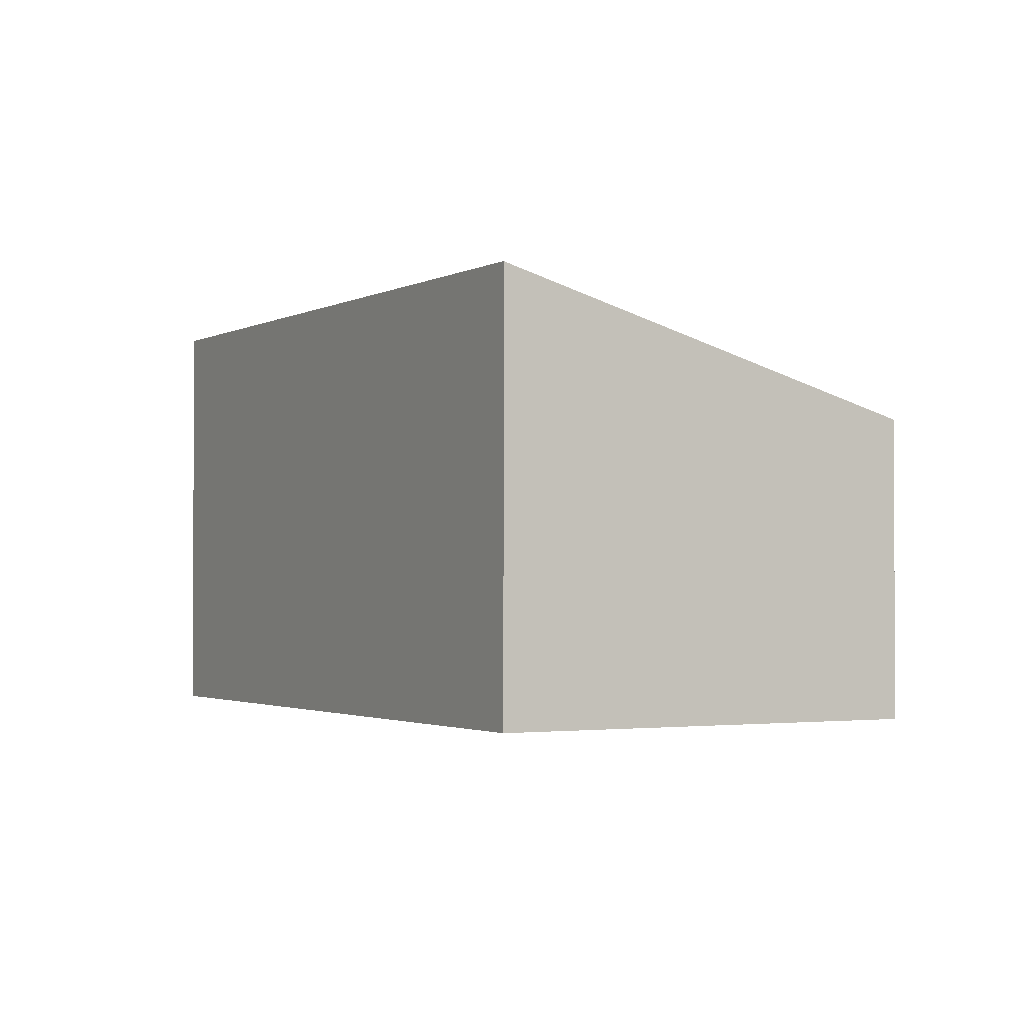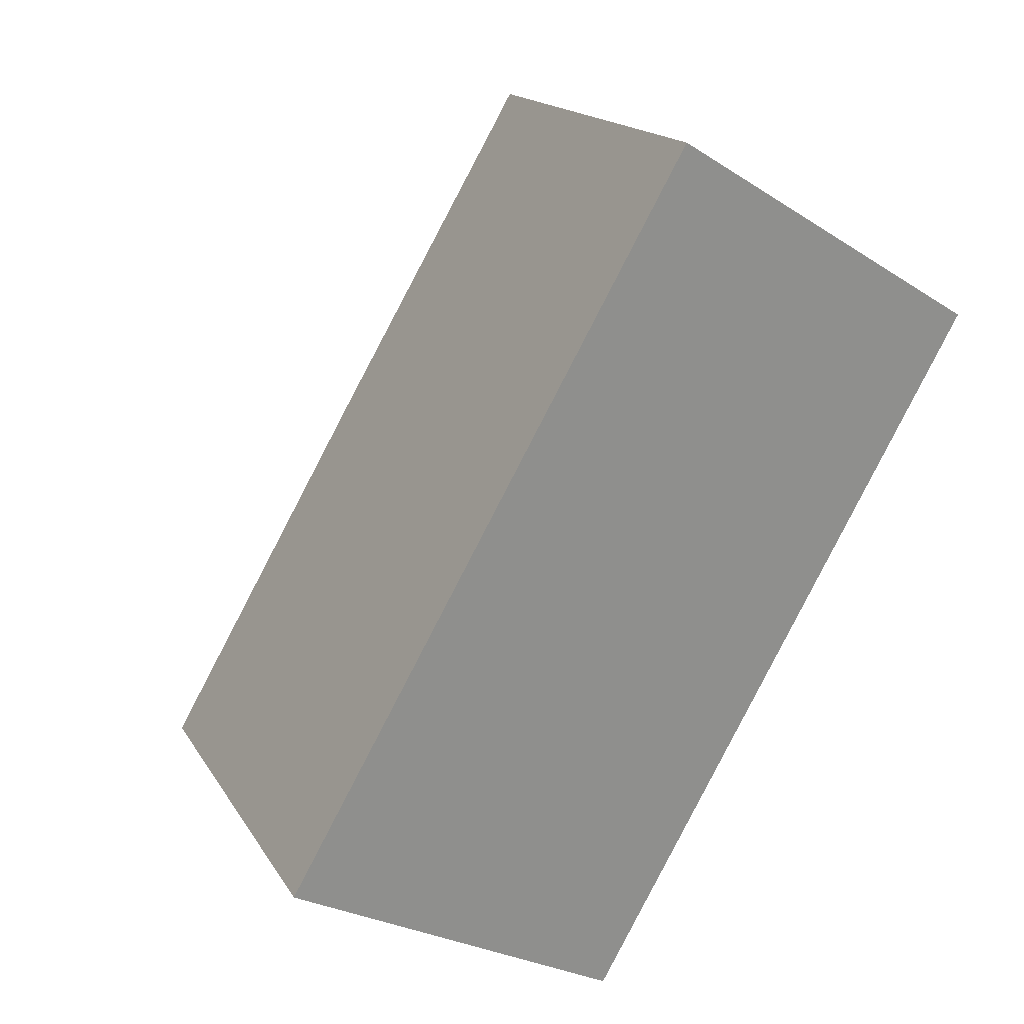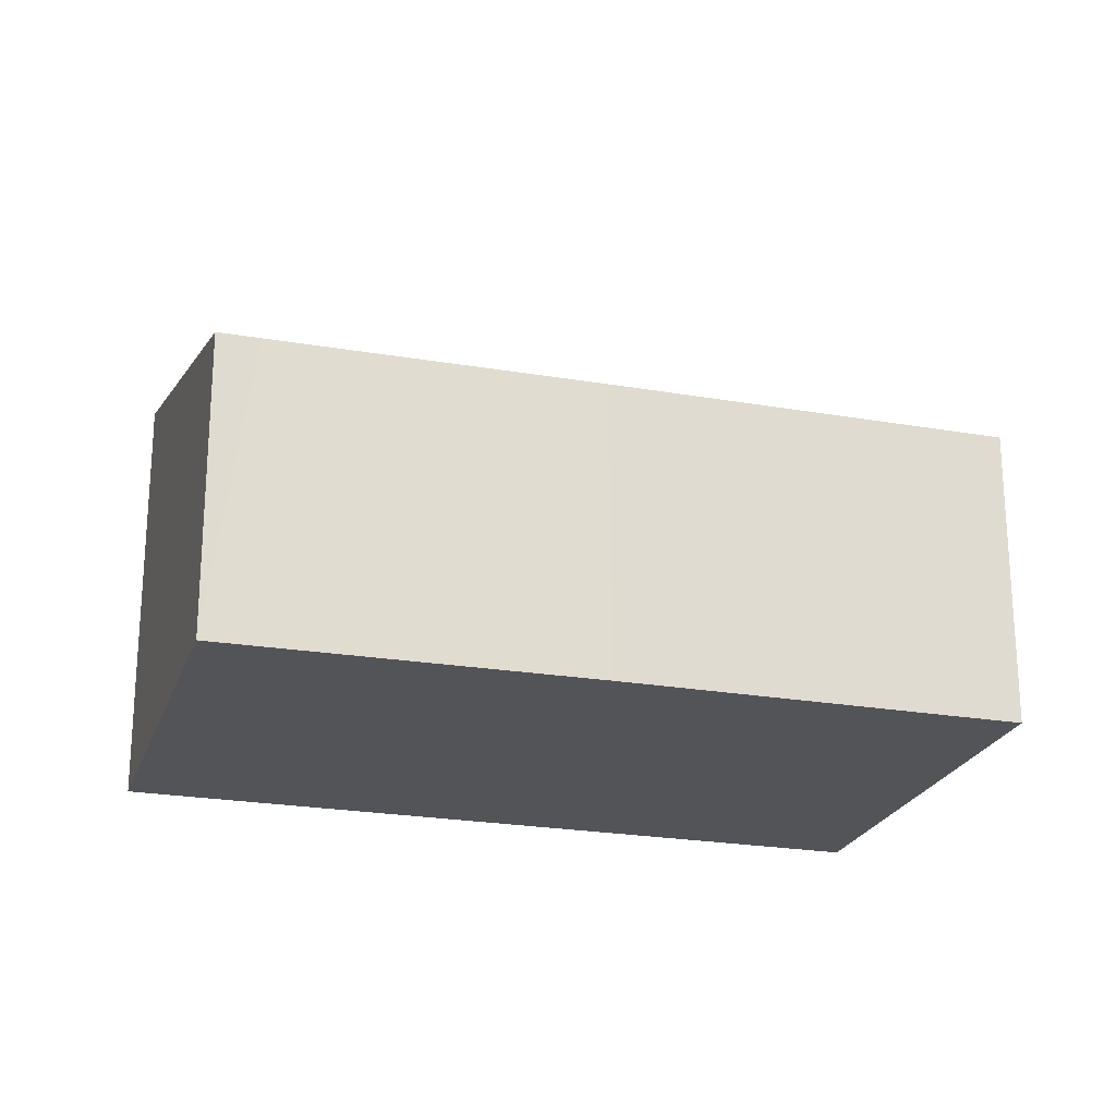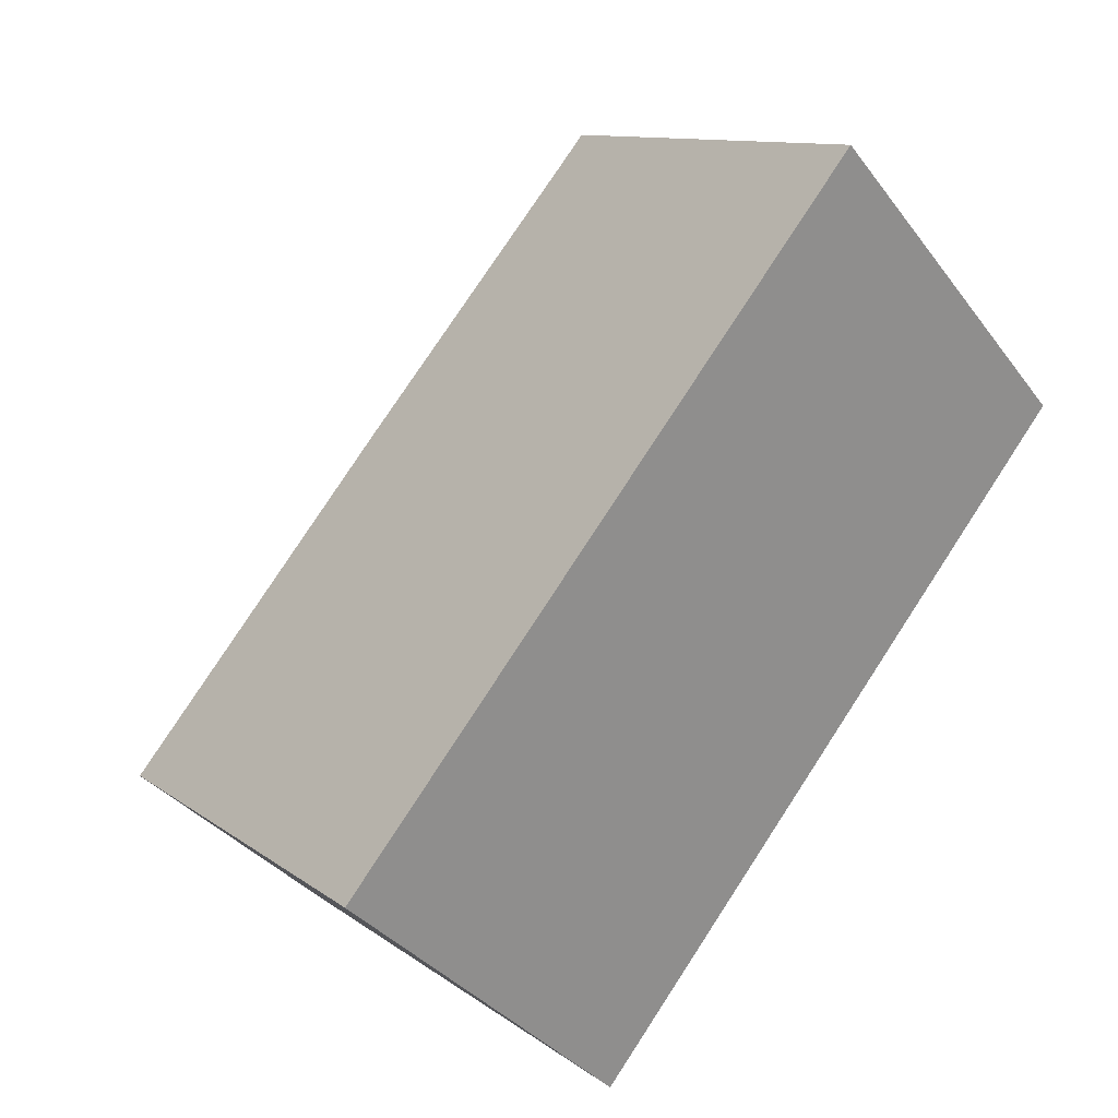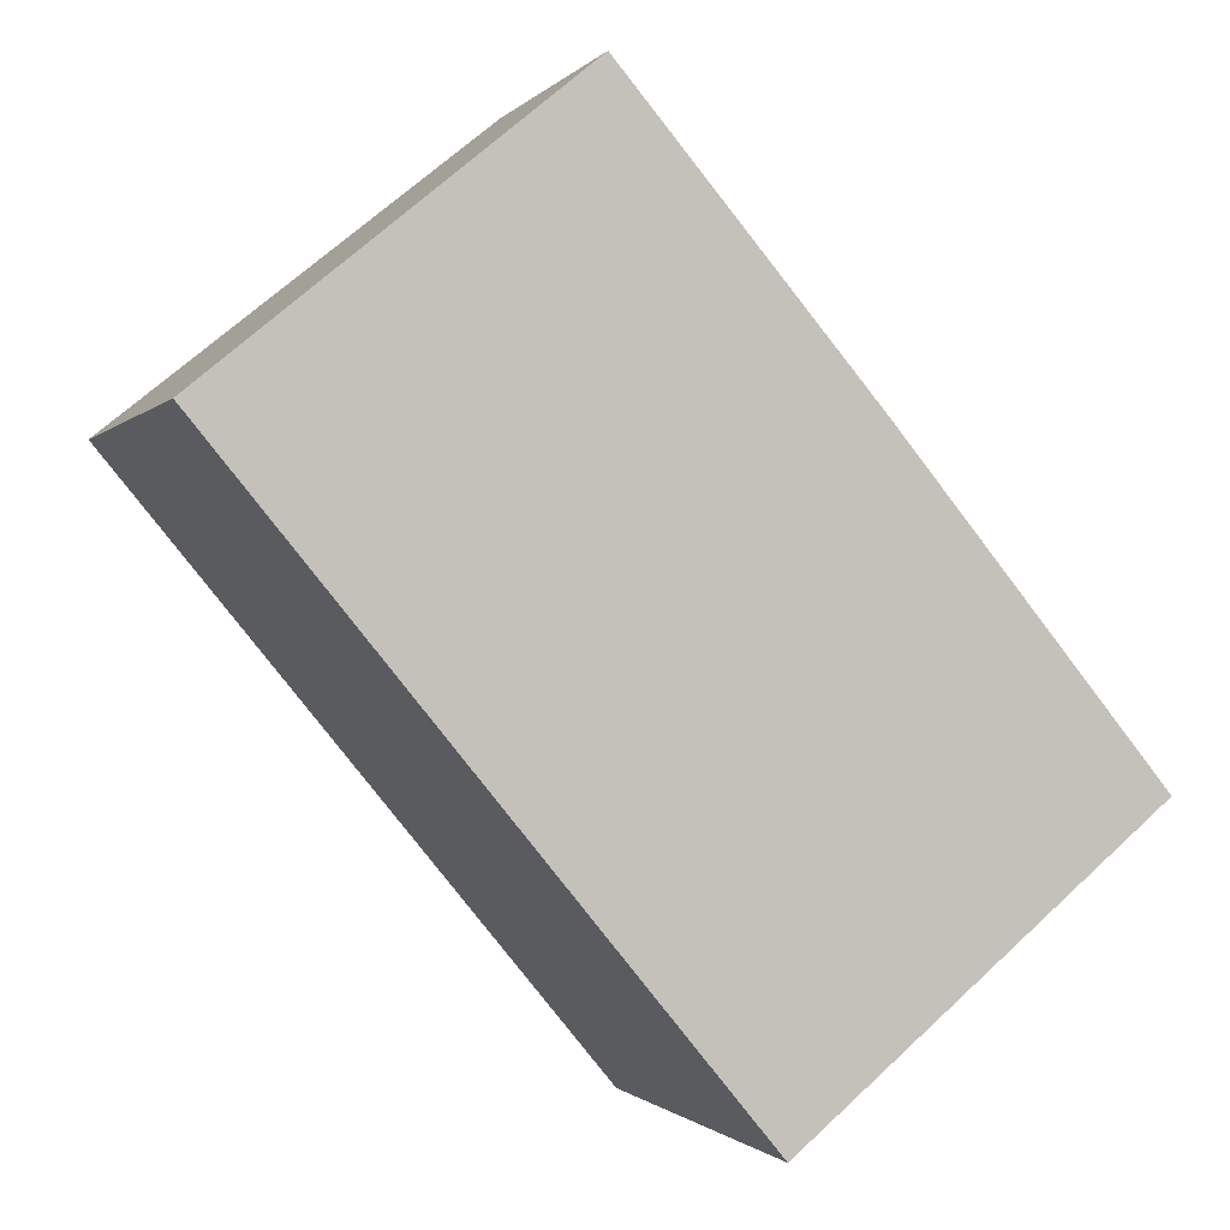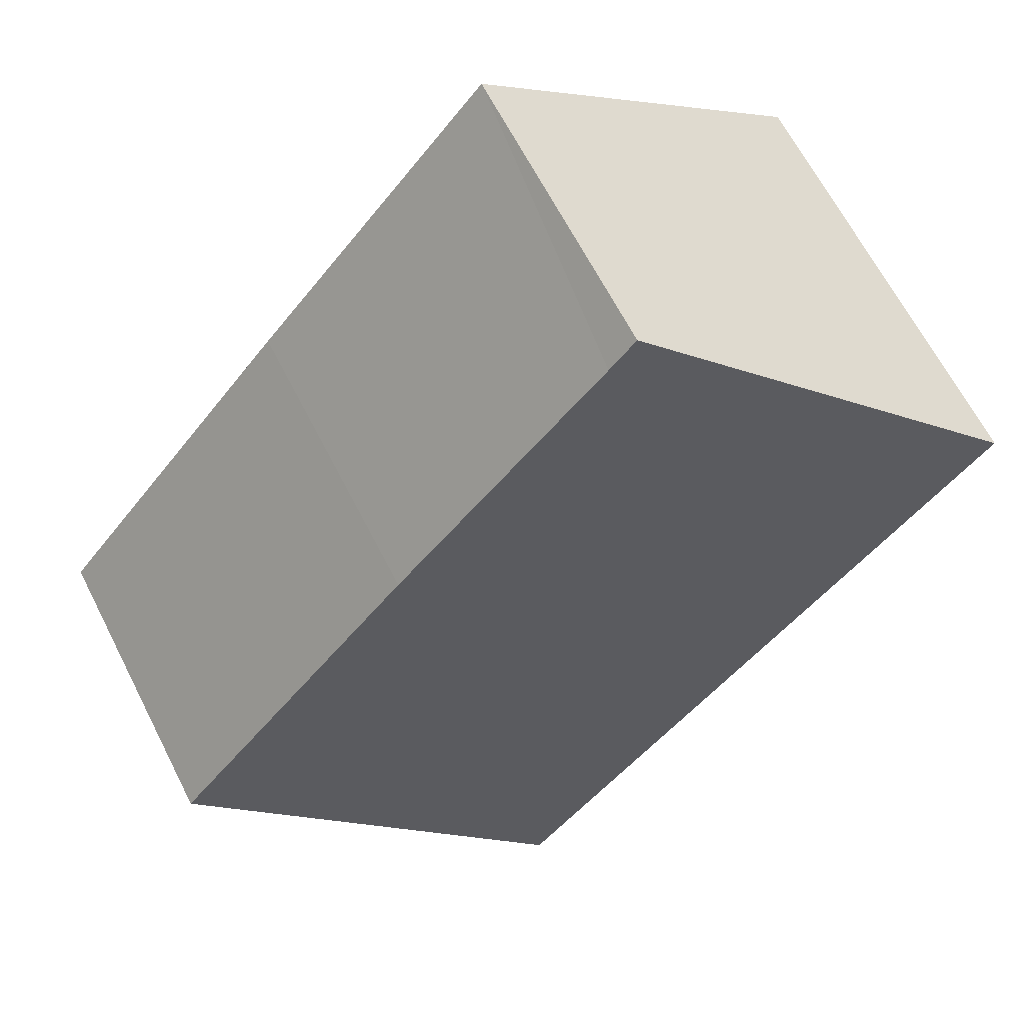
<metadata>
{"format":"obj","ext":"obj","renderer":"f3d","projection":"perspective","resolution":1024,"background":"white","views":[{"elev":-1.8,"azim":-68.6,"up":"+Y"},{"elev":-25.2,"azim":-136.3,"up":"+Z"},{"elev":-23.0,"azim":33.8,"up":"+Y"},{"elev":-34.3,"azim":-148.9,"up":"+Z"},{"elev":-0.9,"azim":-18.7,"up":"+Z"},{"elev":65.2,"azim":152.9,"up":"+Z"}]}
</metadata>
<code>
v  2.678 2.332 2.217
v  3.862 3.335 -4.665
v  0 3.335 2.042e-16
v  2.887 2.332 1.965
v  4.57 2.319 0.003
v  6.575 2.319 -2.419
v  3.862 2.856e-16 -4.665
v  6.575 1.481e-16 -2.419
v  0 0 0
v  2.678 -1.358e-16 2.217
v  4.57 -1.837e-19 0.003
v  2.887 -1.203e-16 1.965
g defaultobject
f 1 2 3
f 2 1 4
f 2 4 5
f 2 5 6
f 6 7 2
f 7 6 8
f 7 3 2
f 3 7 9
f 9 1 3
f 1 9 10
f 11 6 5
f 6 11 8
f 10 4 1
f 4 10 5
f 5 10 11
f 11 10 12
f 7 10 9
f 10 7 12
f 12 7 11
f 11 7 8

</code>
